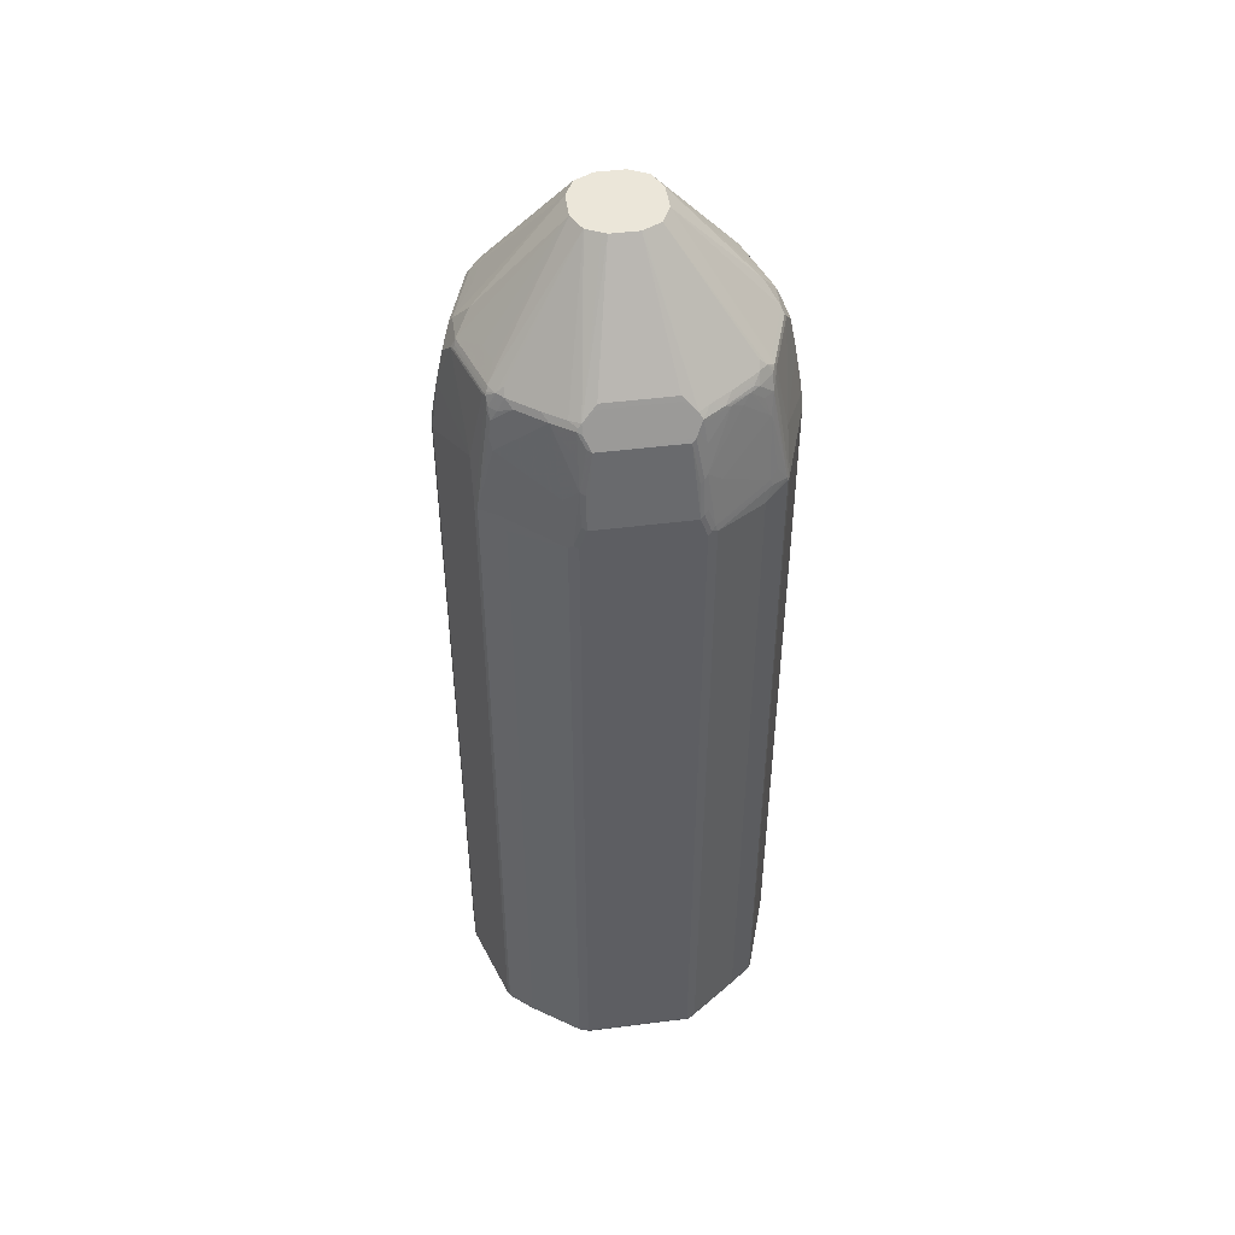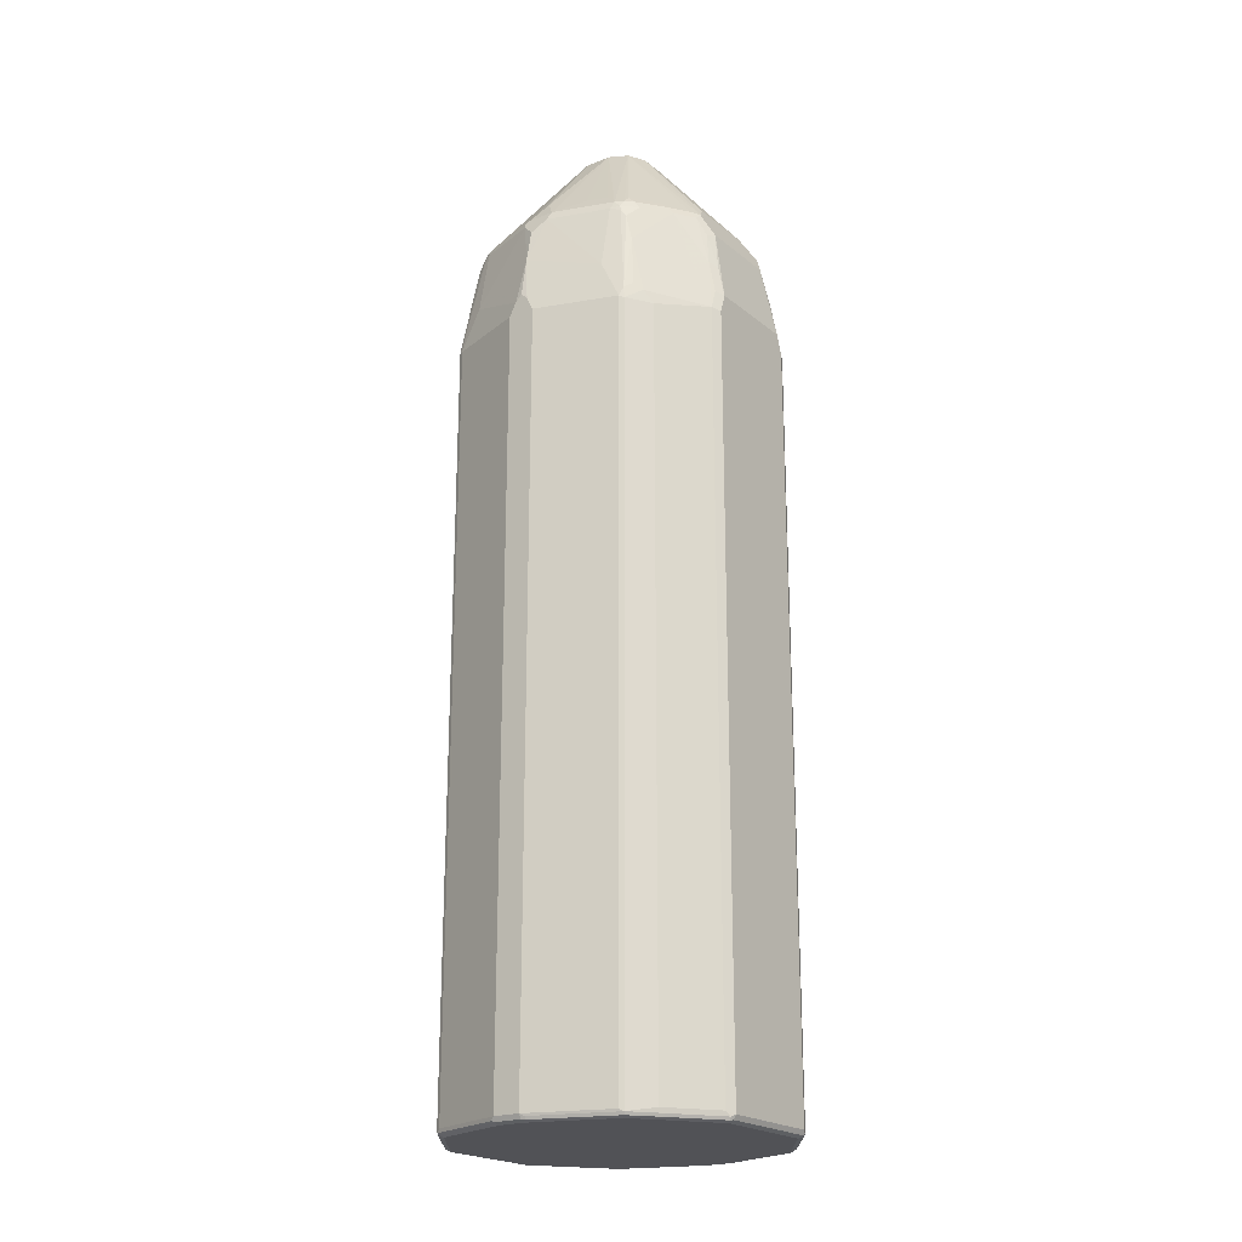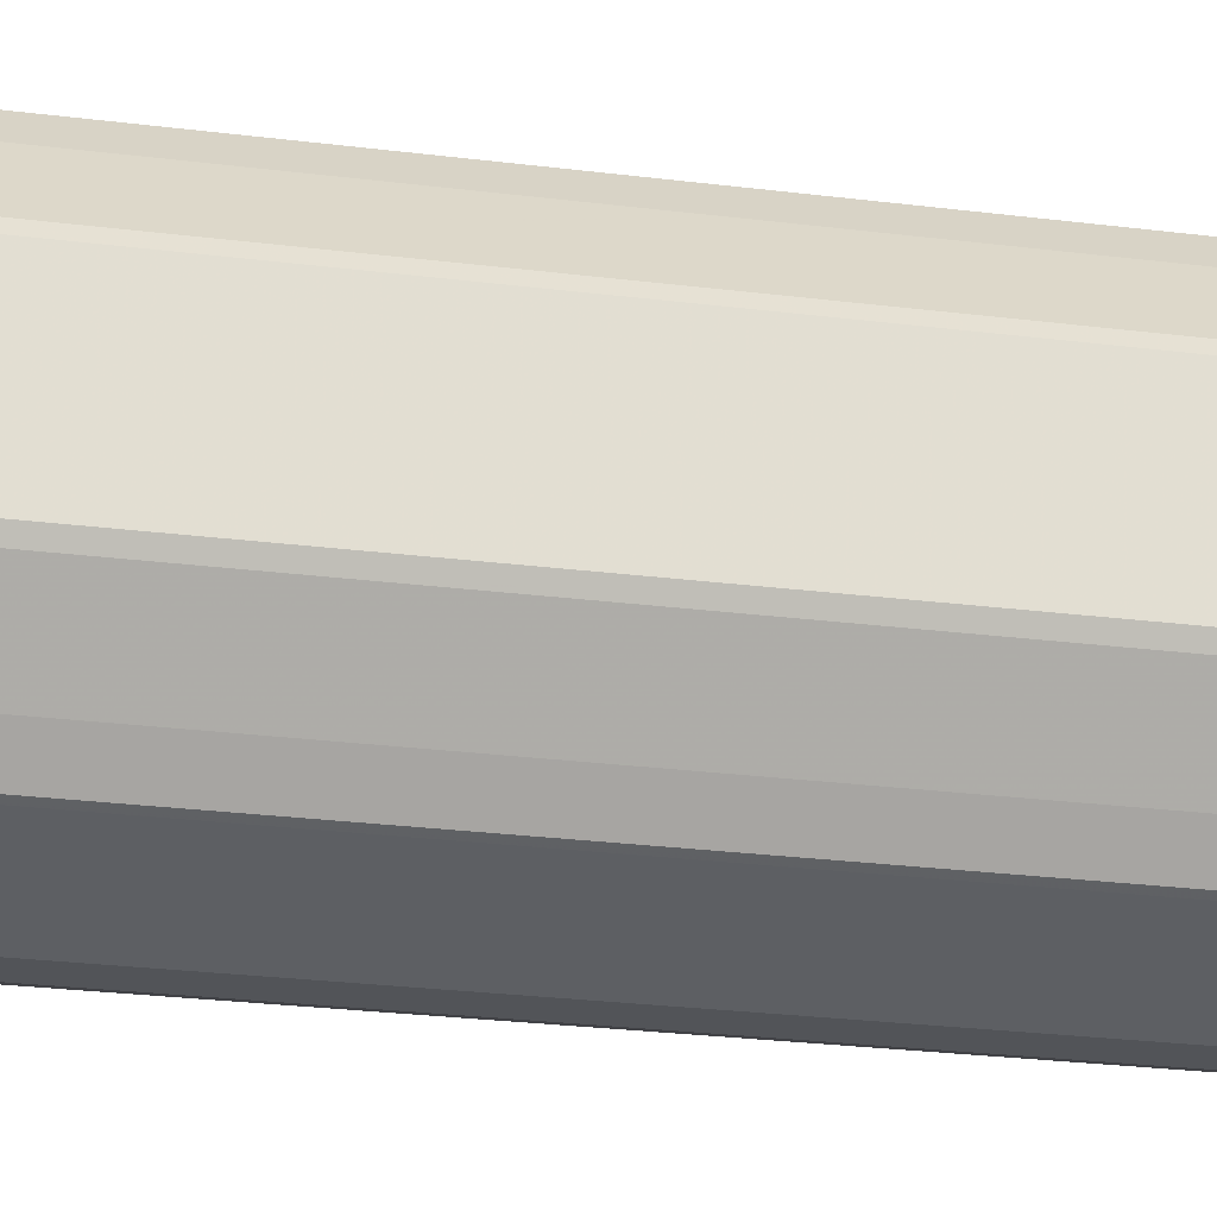
<metadata>
{"format":"obj","ext":"obj","renderer":"f3d","projection":"perspective","resolution":1024,"background":"white","views":[{"elev":47.8,"azim":-98.1,"up":"+Y"},{"elev":-21.3,"azim":35.7,"up":"+Y"},{"elev":-23.0,"azim":77.3,"up":"+Z"}]}
</metadata>
<code>
v 0 0.2371 0.2475
v -0.01031 0.2268 0.2475
v 0.01031 0.2268 0.2475
v 0 0.299 0.2372
v -0.02062 0.2062 0.2475
v -0.1134 0.2681 0.2063
v 0.02062 0.2062 0.2475
v 0.1134 0.2681 0.2063
v 0.02062 0.3713 0.2166
v 0 0.3506 0.2269
v -0.02062 0.3713 0.2166
v -0.1238 0.2475 0.2063
v -0.1444 0.2062 0.2063
v -0.02062 -0.9386 0.2475
v -0.1134 0.3713 0.1857
v 0.1444 0.2062 0.2063
v 0.1238 0.2475 0.2063
v 0.02062 -0.9386 0.2475
v 0.1289 0.263 0.2011
v 0.1186 0.2835 0.2011
v 0.1134 0.3713 0.1857
v 0.02406 0.3851 0.2097
v -0.01718 0.3851 0.2097
v -0.02406 0.3781 0.2131
v -0.1238 0.3506 0.1857
v -0.1456 0.2166 0.2037
v -0.1513 0.2062 0.2028
v -0.1495 -0.9437 0.2037
v -0.1444 -0.9386 0.2063
v -0.1186 -0.9437 0.214
v -0.08764 -0.9437 0.2243
v -0.02578 -0.9437 0.2449
v -0.1168 0.3781 0.1822
v -0.125 0.361 0.183
v 0.1513 0.2028 0.2028
v 0.1495 0.2217 0.2011
v 0.1444 -0.9386 0.2063
v 0.02062 -0.9454 0.2441
v 0.02749 -0.942 0.2441
v 0.1203 -0.942 0.2131
v 0.1238 0.3506 0.1857
v 0.1289 0.3661 0.1805
v 0.1272 0.3747 0.1788
v 0.1168 0.3851 0.1788
v 0.0653 0.4056 0.1788
v 0.02062 0.5609 0.06189
v 0.003437 0.4159 0.189
v -0.0653 0.3988 0.1822
v -0.11 0.3851 0.1788
v -0.02062 0.5609 0.06189
v -0.1375 0.3506 0.1788
v -0.1521 0.2114 0.2011
v -0.1788 0.1959 0.1685
v -0.1513 -0.9386 0.2028
v -0.1788 -0.9386 0.1685
v -0.1805 -0.9437 0.1624
v -0.1753 -0.9462 0.1663
v -0.1513 -0.9454 0.1994
v -0.1444 -0.9489 0.1959
v -0.1444 -0.9454 0.2028
v -0.02062 -0.9454 0.2441
v -0.1263 0.3867 0.1701
v -0.1238 0.3815 0.1753
v -0.1212 0.3763 0.1805
v -0.1272 0.3713 0.1788
v 0.1788 0.1993 0.1685
v 0.1684 0.22 0.1788
v 0.1513 -0.942 0.2028
v 0.1581 0.2303 0.189
v 0.1478 0.3128 0.1788
v 0.1375 0.354 0.1788
v 0.02062 -0.9489 0.2372
v 0.02578 -0.9462 0.2424
v 0.1186 -0.9462 0.2114
v 0.1478 0.3747 0.1581
v 0.1289 0.3867 0.1701
v 0.09623 0.4056 0.1685
v 0.04811 0.5609 0.04812
v -0.04811 0.5609 0.04812
v -0.1478 0.3713 0.1581
v -0.1482 0.3506 0.165
v -0.1482 0.3197 0.1753
v -0.1478 0.3094 0.1788
v -0.1586 0.2371 0.1857
v -0.1684 0.2166 0.1788
v -0.2303 0.2062 0.09624
v -0.2303 -0.9386 0.09624
v -0.232 -0.9437 0.09023
v -0.1822 -0.9454 0.1581
v -0.2269 -0.9462 0.09411
v -0.1753 -0.9489 0.1547
v -0.02062 -0.9489 0.2372
v -0.1263 0.397 0.1598
v -0.1366 0.3867 0.1598
v 0.2303 0.2096 0.09624
v 0.1788 -0.935 0.1685
v 0.2097 0.2715 0.1066
v 0.1495 -0.9462 0.2011
v 0.1822 -0.942 0.1616
v 0.1788 0.3747 0.1169
v 0.1581 0.3335 0.1581
v 0.1444 -0.9489 0.1959
v 0.1392 0.3867 0.1598
v 0.1289 0.397 0.1598
v 0.0555 0.5609 0.03334
v 0.1599 0.397 0.1186
v 0.1702 0.3867 0.1186
v 0.1908 0.3867 0.08767
v 0.1994 0.3851 0.0756
v -0.05025 0.5609 0.04386
v -0.1994 0.3851 0.07216
v -0.1882 0.3867 0.08767
v -0.1676 0.3867 0.1186
v -0.1444 0.3815 0.1547
v -0.1521 0.3763 0.1496
v -0.1586 0.3713 0.1444
v -0.2205 0.299 0.08248
v -0.2102 0.2783 0.1031
v -0.1689 0.2268 0.1753
v -0.1689 0.361 0.134
v -0.2308 0.2166 0.0928
v -0.2346 0.2114 0.08767
v -0.2372 -0.9386 0.08248
v -0.2337 -0.9454 0.08592
v -0.2269 -0.9489 0.08248
v 0.2372 0.2062 0.08248
v 0.2303 0.2407 0.08592
v 0.22 0.2921 0.08592
v 0.2303 -0.935 0.09624
v 0.1753 -0.9489 0.1547
v 0.1805 -0.9462 0.1598
v 0.2337 -0.942 0.08936
v 0.232 -0.9462 0.08767
v 0.1994 0.3747 0.08592
v 0.2097 0.3335 0.08592
v 0.06186 0.5609 0.0206
v 0.2062 0.3713 0.07216
v 0.1925 0.3988 0.04812
v 0.1891 0.4056 0.055
v -0.06056 0.5609 0.02326
v -0.1891 0.4056 0.05156
v -0.1934 0.397 0.0567
v -0.1925 0.3988 0.05156
v -0.2062 0.3713 0.07216
v -0.2037 0.3763 0.07734
v -0.06186 0.5609 0.0206
v -0.1831 0.3763 0.1083
v -0.1753 0.3815 0.1134
v -0.1788 0.3713 0.1169
v -0.2102 0.3403 0.08248
v -0.2102 0.361 0.07216
v -0.2243 0.2939 0.07734
v -0.2308 0.2475 0.08248
v -0.2346 0.2423 0.07734
v -0.2372 0.2062 0.08248
v -0.2372 -0.9386 -0.08248
v -0.2337 -0.9454 -0.07904
v -0.2269 -0.9489 -0.08248
v 0.2372 0.2371 0.07216
v 0.2372 -0.9386 0.08248
v 0.2269 0.2887 0.07216
v 0.2114 0.3454 0.07734
v 0.2269 -0.9489 0.08248
v 0.2337 -0.9454 0.08248
v 0.06186 0.5609 -0.0206
v 0.2166 0.3506 0.06189
v 0.2062 0.3713 -0.07216
v 0.1925 0.3988 -0.055
v 0.1891 0.4056 -0.04812
v -0.1891 0.4056 -0.05156
v -0.1925 0.3988 -0.05156
v -0.2062 0.3713 -0.07216
v -0.214 0.3558 0.06702
v -0.1994 0.3713 0.08592
v -0.06186 0.5609 -0.0206
v -0.2269 0.2887 0.07216
v -0.2372 0.2371 0.07216
v -0.2166 0.3506 0.06189
v -0.2303 -0.942 -0.09624
v -0.232 -0.9437 -0.08767
v -0.2372 0.2062 -0.08248
v -0.1753 -0.9489 -0.1547
v -0.2252 -0.9471 -0.09111
v 0.2372 0.2371 -0.07216
v 0.2346 -0.9437 -0.08767
v 0.2372 -0.9386 -0.08248
v 0.2269 -0.9489 -0.08248
v 0.2337 -0.9454 -0.08248
v 0.04811 0.5609 -0.04812
v 0.1908 0.397 -0.06445
v 0.1908 0.3867 -0.08505
v 0.2166 0.3506 -0.06189
v 0.2028 0.3781 -0.0756
v 0.1994 0.3851 -0.06872
v 0.214 0.3403 -0.07347
v -0.1994 0.3851 -0.07216
v -0.2028 0.3747 -0.07904
v -0.2166 0.3506 -0.06189
v -0.0587 0.5609 -0.02694
v -0.2372 0.2371 -0.07216
v -0.1788 -0.942 -0.1685
v -0.2303 0.2028 -0.09624
v -0.2337 0.2407 -0.07904
v -0.2337 0.2096 -0.08936
v -0.1444 -0.9489 -0.1959
v -0.1736 -0.9471 -0.1633
v 0.2372 0.2062 -0.08248
v 0.2303 0.2371 -0.08592
v 0.22 0.2887 -0.08592
v 0.2269 0.2887 -0.07216
v 0.2282 -0.9462 -0.0928
v 0.1766 -0.9462 -0.165
v 0.1831 -0.9437 -0.1598
v 0.1788 -0.9386 -0.1685
v 0.2303 -0.9386 -0.09624
v 0.2303 0.2062 -0.09624
v 0.1753 -0.9489 -0.1547
v 0.02062 0.5609 -0.06189
v 0.1702 0.3867 -0.116
v 0.1392 0.3867 -0.1573
v 0.1289 0.397 -0.1573
v 0.1289 0.3867 -0.1676
v 0.1134 0.3851 -0.1788
v 0.2011 0.3763 -0.07991
v 0.1822 0.3781 -0.1066
v 0.1994 0.3713 -0.08592
v -0.1908 0.3842 -0.08767
v -0.2011 0.379 -0.07734
v -0.05355 0.5609 -0.03727
v -0.04811 0.5609 -0.04812
v -0.2131 0.354 -0.06872
v -0.1822 0.3747 -0.11
v -0.2131 0.3335 -0.07904
v -0.2234 0.2921 -0.07904
v -0.2269 0.2887 -0.07216
v -0.1513 -0.935 -0.2028
v -0.1495 -0.9437 -0.2011
v -0.1788 0.1925 -0.1685
v -0.22 0.2853 -0.08592
v -0.2131 0.2715 -0.09968
v -0.2097 0.2646 -0.1066
v -0.1684 0.213 -0.1788
v -0.02062 -0.9489 -0.2372
v -0.141 -0.9454 -0.2028
v 0.2097 0.2681 -0.1066
v 0.1788 0.3713 -0.1169
v 0.1478 -0.9454 -0.2028
v 0.1521 -0.9437 -0.2011
v 0.1444 -0.9489 -0.1959
v 0.1513 -0.9386 -0.2028
v 0.1788 0.1959 -0.1685
v 0.1684 0.2166 -0.1788
v -0.02062 0.5609 -0.06189
v 0.09279 0.4056 -0.1685
v 0.06186 0.4056 -0.1788
v 0.02062 0.3851 -0.2097
v 0 0.4159 -0.189
v 0.1753 0.3815 -0.1134
v 0.1495 0.3763 -0.1521
v 0.1478 0.3713 -0.1581
v 0.1272 0.3713 -0.1788
v 0.1238 0.3815 -0.1753
v 0.1186 0.3763 -0.183
v 0.02578 0.3763 -0.214
v 0.1805 0.3763 -0.1108
v -0.1702 0.3842 -0.1186
v -0.1134 0.3851 -0.1788
v -0.1289 0.3842 -0.1701
v -0.1289 0.3945 -0.1598
v -0.1392 0.3842 -0.1598
v -0.1513 0.3747 -0.1512
v -0.1375 0.3472 -0.1788
v -0.1478 0.306 -0.1788
v -0.1444 -0.9386 -0.2063
v -0.1513 0.2096 -0.2028
v -0.1186 -0.9437 -0.2114
v 0.02062 -0.9489 -0.2372
v -0.01718 -0.9454 -0.2441
v 0.1478 0.3094 -0.1788
v 0.02406 -0.9454 -0.2441
v 0.1444 -0.9386 -0.2063
v 0.1495 0.2114 -0.2037
v 0.1513 0.2062 -0.2028
v 0.1581 0.2268 -0.189
v -0.02062 0.3851 -0.2097
v -0.06186 0.4056 -0.1788
v -0.09279 0.4056 -0.1685
v 0.02062 0.3713 -0.2166
v 0.1375 0.3506 -0.1788
v 0.1289 0.3558 -0.183
v 0.1186 0.2733 -0.2037
v 0.005155 0.3042 -0.2346
v 0 0.299 -0.2372
v -0.02578 0.379 -0.2114
v -0.1186 0.379 -0.1805
v -0.1203 0.3747 -0.1822
v -0.1289 0.3635 -0.1805
v -0.1392 0.3635 -0.1701
v -0.141 0.3231 -0.1822
v -0.1306 0.354 -0.1822
v -0.02062 -0.9386 -0.2475
v -0.1444 0.2062 -0.2063
v -0.02578 -0.9437 -0.2424
v 0.02062 -0.9386 -0.2475
v 0.1444 0.2062 -0.2063
v 0.1186 0.2114 -0.214
v -0.02062 0.3713 -0.2166
v 0.005155 0.3558 -0.2243
v 0.02062 0.2062 -0.2475
v 0.01031 0.2268 -0.2475
v 0.06702 0.2526 -0.2243
v 0.01547 0.2319 -0.2449
v 0 0.3506 -0.2269
v 0 0.2371 -0.2475
v -0.01031 0.2268 -0.2475
v -0.1134 0.2681 -0.2063
v -0.02749 0.3747 -0.2131
v -0.1134 0.3713 -0.1857
v -0.1238 0.3506 -0.1857
v -0.02062 0.2062 -0.2475
v -0.1238 0.2475 -0.2063
f 191 193 225
f 191 225 219
f 192 210 195
f 193 224 225
f 193 195 224
f 190 193 191
f 195 210 209
f 196 228 197
f 195 226 224
f 196 227 228
f 196 199 229
f 196 229 230
f 196 230 227
f 190 194 193
f 197 228 227
f 195 209 226
f 197 231 198
f 187 217 212
f 189 222 223
f 184 209 210
f 184 210 192
f 197 227 232
f 185 188 211
f 185 211 212
f 185 212 213
f 185 213 214
f 185 214 215
f 185 215 216
f 185 216 207
f 185 207 186
f 187 212 211
f 187 211 188
f 189 191 219
f 189 219 220
f 189 220 221
f 189 221 222
f 189 223 218
f 197 232 233
f 205 244 278
f 198 234 235
f 209 245 246
f 209 246 226
f 212 247 248
f 212 248 213
f 212 217 249
f 212 249 247
f 213 248 214
f 209 216 245
f 214 248 250
f 214 283 251
f 214 251 216
f 214 216 215
f 216 251 252
f 216 252 245
f 184 208 209
f 218 223 254
f 214 250 283
f 197 233 231
f 208 216 209
f 205 237 244
f 198 235 200
f 198 231 234
f 200 235 234
f 200 234 203
f 201 236 237
f 201 237 205
f 201 205 206
f 205 278 243
f 201 238 275
f 202 204 234
f 202 234 239
f 202 239 240
f 202 240 241
f 202 241 242
f 202 242 238
f 203 234 204
f 201 275 236
f 184 216 208
f 156 179 180
f 183 201 206
f 141 171 143
f 141 143 142
f 141 146 175
f 141 175 170
f 144 172 173
f 144 173 145
f 145 174 149
f 141 170 171
f 145 149 147
f 145 151 150
f 145 150 174
f 149 174 150
f 152 176 177
f 152 177 154
f 152 173 178
f 152 178 176
f 145 173 151
f 156 180 157
f 138 169 139
f 137 162 166
f 218 254 255
f 128 162 135
f 129 132 160
f 130 133 131
f 130 163 133
f 132 133 160
f 133 163 187
f 138 168 169
f 133 187 188
f 133 164 160
f 134 135 162
f 134 162 137
f 136 139 169
f 136 169 165
f 137 166 192
f 137 192 167
f 133 188 164
f 184 207 216
f 156 181 202
f 157 180 158
f 172 197 198
f 172 198 173
f 173 198 178
f 175 199 196
f 176 178 177
f 177 178 198
f 177 198 200
f 172 196 197
f 179 201 183
f 179 202 238
f 179 238 201
f 181 200 203
f 181 203 204
f 181 204 202
f 182 183 206
f 182 206 205
f 179 183 180
f 156 202 179
f 170 175 196
f 168 190 169
f 158 180 183
f 158 183 182
f 159 184 192
f 159 192 166
f 159 166 161
f 160 164 185
f 160 185 186
f 170 196 171
f 161 166 162
f 165 169 190
f 165 190 191
f 165 191 189
f 167 193 194
f 167 192 195
f 167 195 193
f 168 194 190
f 164 188 185
f 218 255 256
f 267 294 295
f 218 257 253
f 274 302 320
f 274 320 301
f 275 299 300
f 275 300 319
f 275 319 302
f 276 301 303
f 276 303 278
f 274 301 276
f 278 303 301
f 278 304 280
f 279 284 282
f 279 282 289
f 281 304 309
f 281 309 305
f 281 305 282
f 282 305 306
f 278 301 304
f 282 306 291
f 273 299 275
f 272 297 300
f 264 292 293
f 264 293 288
f 267 287 286
f 267 286 285
f 267 285 294
f 128 161 162
f 267 295 268
f 272 300 299
f 268 295 296
f 268 297 298
f 268 298 270
f 268 270 269
f 270 298 271
f 271 298 272
f 272 299 273
f 272 298 297
f 268 296 297
f 264 291 292
f 282 291 290
f 285 307 294
f 296 318 319
f 296 319 300
f 296 300 297
f 301 320 315
f 301 315 314
f 301 314 310
f 301 310 309
f 296 307 318
f 301 309 304
f 302 321 320
f 305 309 306
f 307 308 313
f 307 316 318
f 310 312 311
f 315 320 316
f 316 320 321
f 302 319 321
f 282 290 289
f 296 317 307
f 294 296 295
f 288 308 307
f 288 293 308
f 291 306 309
f 291 309 310
f 291 310 311
f 291 311 292
f 292 311 312
f 294 307 317
f 292 312 310
f 293 313 308
f 293 310 314
f 293 314 315
f 293 315 316
f 293 316 307
f 293 307 313
f 294 317 296
f 292 310 293
f 218 256 257
f 263 291 264
f 261 263 262
f 230 253 267
f 230 267 268
f 230 268 269
f 230 269 270
f 230 270 266
f 231 233 234
f 232 266 270
f 227 230 266
f 232 270 271
f 232 272 273
f 232 273 240
f 232 240 239
f 232 239 234
f 232 234 233
f 236 274 237
f 236 275 302
f 232 271 272
f 236 302 274
f 227 266 232
f 224 246 265
f 219 225 258
f 219 258 259
f 219 259 220
f 220 259 260
f 220 260 261
f 220 261 222
f 220 222 221
f 225 265 258
f 222 261 262
f 223 262 263
f 223 263 264
f 223 264 256
f 223 256 255
f 223 255 254
f 224 265 225
f 224 226 246
f 222 262 223
f 263 290 291
f 237 276 244
f 238 242 275
f 252 283 282
f 252 282 284
f 252 284 279
f 253 257 285
f 253 285 286
f 253 286 287
f 253 287 267
f 251 283 252
f 256 264 288
f 256 307 285
f 256 285 257
f 258 265 259
f 260 279 289
f 260 289 261
f 261 289 290
f 261 290 263
f 256 288 307
f 237 274 276
f 250 282 283
f 248 281 250
f 240 273 241
f 241 273 242
f 242 273 275
f 243 278 280
f 243 280 277
f 244 276 278
f 245 252 279
f 250 281 282
f 245 279 246
f 246 259 265
f 246 279 260
f 247 249 277
f 247 277 280
f 247 280 304
f 247 304 281
f 247 281 248
f 246 260 259
f 128 159 161
f 85 119 121
f 126 184 159
f 35 66 67
f 35 67 36
f 35 68 96
f 35 96 66
f 36 67 69
f 36 69 70
f 36 70 71
f 34 64 65
f 36 71 42
f 37 40 68
f 38 61 92
f 38 92 72
f 38 72 73
f 38 73 39
f 39 73 74
f 39 74 40
f 36 42 41
f 40 74 98
f 34 65 51
f 33 49 50
f 27 54 28
f 28 54 55
f 28 55 56
f 28 56 57
f 28 57 58
f 28 58 59
f 28 59 60
f 33 50 62
f 28 60 30
f 30 60 61
f 30 61 31
f 31 61 32
f 32 61 38
f 33 62 63
f 33 63 64
f 33 64 34
f 28 30 29
f 27 55 54
f 40 98 68
f 43 75 103
f 46 140 110
f 46 110 79
f 46 79 50
f 46 50 47
f 48 50 49
f 50 79 62
f 51 65 80
f 46 146 140
f 51 80 116
f 51 81 82
f 51 82 83
f 51 83 52
f 52 83 82
f 52 82 84
f 52 84 85
f 52 85 53
f 51 116 81
f 42 71 43
f 46 175 146
f 46 229 199
f 43 103 76
f 43 76 44
f 43 71 75
f 44 77 45
f 44 76 78
f 44 78 46
f 44 46 77
f 46 199 175
f 45 77 46
f 46 105 136
f 46 136 165
f 46 165 189
f 46 189 218
f 46 218 253
f 46 253 230
f 46 230 229
f 46 78 105
f 53 85 86
f 27 53 55
f 27 51 52
f 6 15 25
f 6 25 12
f 7 16 17
f 7 17 8
f 7 18 37
f 7 37 16
f 8 17 19
f 6 11 15
f 8 19 20
f 8 21 9
f 9 22 23
f 9 23 11
f 9 11 10
f 9 21 44
f 9 44 22
f 11 23 24
f 8 20 21
f 11 24 33
f 5 29 14
f 5 12 13
f 1 2 5
f 1 5 14
f 1 14 18
f 1 18 7
f 1 7 3
f 1 3 4
f 1 4 2
f 5 13 29
f 2 4 6
f 3 7 8
f 3 8 4
f 4 8 9
f 4 9 10
f 4 10 11
f 4 11 6
f 5 6 12
f 2 6 5
f 27 52 53
f 11 33 15
f 13 25 26
f 19 21 20
f 21 41 42
f 21 42 43
f 21 43 44
f 22 44 45
f 22 45 46
f 22 46 47
f 19 41 21
f 22 47 23
f 23 49 33
f 23 33 24
f 23 47 50
f 23 50 48
f 25 34 26
f 26 34 51
f 26 51 27
f 23 48 49
f 12 25 13
f 19 36 41
f 18 39 40
f 13 26 27
f 13 27 28
f 13 28 29
f 14 29 30
f 14 30 31
f 14 31 32
f 14 32 18
f 18 40 37
f 15 33 34
f 16 35 36
f 16 36 19
f 16 19 17
f 16 37 68
f 16 68 35
f 18 32 38
f 18 38 39
f 15 34 25
f 127 159 128
f 53 86 87
f 55 87 88
f 103 106 104
f 105 109 136
f 108 134 109
f 109 134 137
f 109 137 167
f 109 167 194
f 109 194 168
f 103 107 106
f 109 168 138
f 109 139 136
f 110 140 111
f 111 141 142
f 111 142 143
f 111 143 171
f 111 171 196
f 111 196 172
f 109 138 139
f 111 172 144
f 100 135 134
f 100 108 107
f 94 113 148
f 94 148 114
f 95 126 127
f 95 127 128
f 95 128 97
f 95 129 160
f 95 160 126
f 100 128 135
f 96 99 132
f 97 128 100
f 98 102 130
f 98 130 131
f 98 131 99
f 99 131 133
f 99 133 132
f 100 134 108
f 96 132 129
f 90 125 91
f 111 144 145
f 111 140 146
f 121 154 122
f 122 154 177
f 122 177 155
f 122 155 123
f 123 156 157
f 123 157 124
f 123 155 177
f 121 153 154
f 123 177 200
f 123 181 156
f 124 157 158
f 124 158 125
f 126 159 127
f 126 160 186
f 126 186 207
f 126 207 184
f 123 200 181
f 111 145 112
f 118 121 119
f 117 120 149
f 111 146 141
f 112 145 147
f 112 147 148
f 112 148 113
f 114 148 147
f 114 147 115
f 115 147 116
f 117 149 150
f 116 147 149
f 117 150 151
f 117 151 173
f 117 173 152
f 117 152 154
f 117 154 153
f 117 153 121
f 117 121 118
f 116 149 120
f 53 87 55
f 90 124 125
f 88 123 124
f 59 102 72
f 59 72 92
f 59 92 61
f 59 61 60
f 62 93 94
f 62 94 80
f 62 80 65
f 59 130 102
f 62 65 63
f 63 65 64
f 66 95 67
f 66 96 129
f 66 129 95
f 67 95 97
f 67 97 70
f 67 70 69
f 62 79 93
f 68 98 99
f 59 163 130
f 59 217 187
f 55 88 56
f 56 88 124
f 56 124 89
f 56 89 57
f 57 89 90
f 57 90 91
f 57 91 59
f 59 187 163
f 57 59 58
f 59 125 158
f 59 158 182
f 59 182 205
f 59 205 243
f 59 243 277
f 59 277 249
f 59 249 217
f 59 91 125
f 89 124 90
f 68 99 96
f 70 100 101
f 80 94 114
f 80 114 115
f 80 115 116
f 81 116 82
f 82 117 118
f 82 118 119
f 82 119 84
f 79 94 93
f 82 116 120
f 84 119 85
f 316 321 319
f 85 121 86
f 86 121 122
f 86 122 87
f 87 123 88
f 87 122 123
f 82 120 117
f 70 97 100
f 79 113 94
f 79 111 112
f 70 101 75
f 70 75 71
f 72 74 73
f 72 102 74
f 74 102 98
f 75 100 107
f 75 107 103
f 79 112 113
f 75 101 100
f 76 104 78
f 78 104 106
f 78 106 107
f 78 107 108
f 78 108 109
f 78 109 105
f 79 110 111
f 76 103 104
f 316 319 318

</code>
